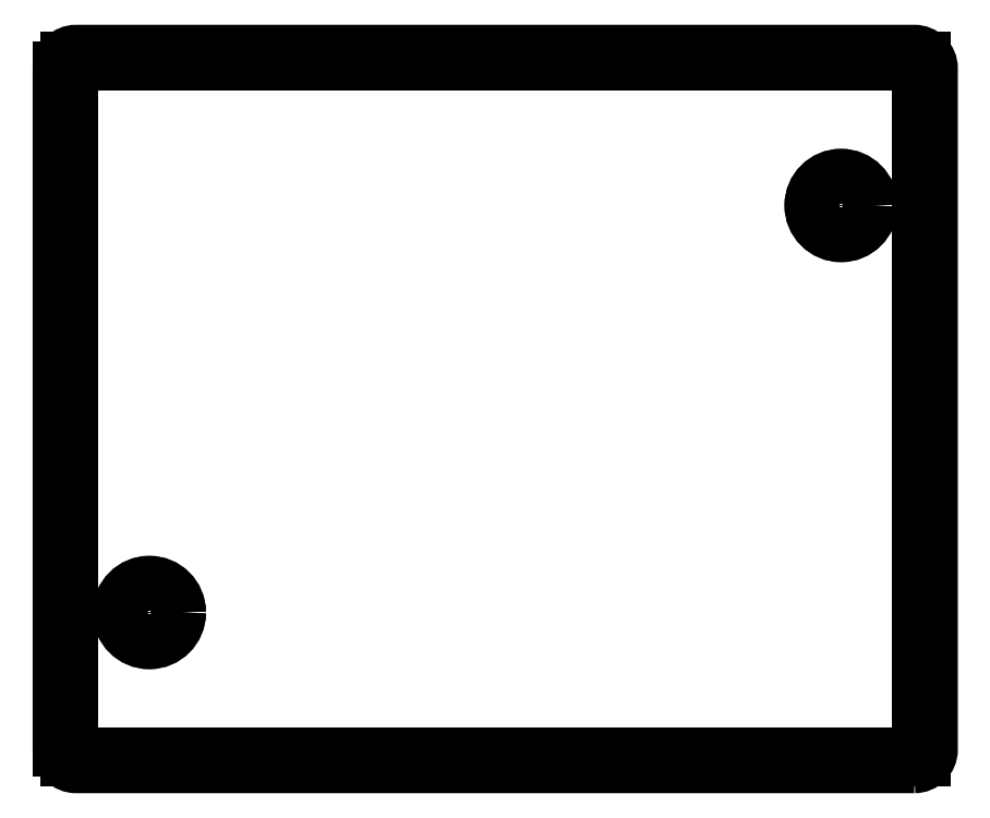
<metadata>
{"format":"dxf","ext":"dxf","renderer":"ezdxf+matplotlib","layout":"modelspace","background":"white","min_lineweight":24,"dpi":150}
</metadata>
<code>
0
SECTION
2
ENTITIES
0
CIRCLE
8
0
10
-42.5
20
-25
30
0
40
3.6
210
0
220
0
230
1
0
CIRCLE
8
0
10
42.5
20
25
30
0
40
3.6
210
0
220
0
230
1
0
LWPOLYLINE
8
0
90
4
70
1
43
0
10
52.1
20
-42.45
10
52.1
20
42.45
10
-52.1
20
42.45
10
-52.1
20
-42.45
0
LINE
8
0
10
52.6
20
42.95
30
0
11
-52.6
21
42.95
31
0
0
CIRCLE
8
0
10
-42.5
20
-25
30
0
40
2.2
210
0
220
0
230
1
0
CIRCLE
8
0
10
-42.5
20
-25
30
0
40
2.2
210
0
220
0
230
1
0
CIRCLE
8
0
10
-42.5
20
-25
30
0
40
3.6
210
0
220
-0
230
1
0
LINE
8
0
10
-53.5
20
41.85
30
0
11
-53.5
21
-41.85
31
0
0
LWPOLYLINE
8
0
90
4
70
1
43
0
10
-52.6
20
42.95
10
52.6
20
42.95
10
52.6
20
-42.95
10
-52.6
20
-42.95
0
LWPOLYLINE
8
0
90
8
70
1
43
0
10
51.5
20
-43.85
42
0.4142
10
53.5
20
-41.85
10
53.5
20
41.85
42
0.4142
10
51.5
20
43.85
10
-51.5
20
43.85
42
0.4142
10
-53.5
20
41.85
10
-53.5
20
-41.85
42
0.4142
10
-51.5
20
-43.85
0
LWPOLYLINE
8
0
90
4
70
1
43
0
10
-52.1
20
42.45
10
52.1
20
42.45
10
52.1
20
-42.45
10
-52.1
20
-42.45
0
LWPOLYLINE
8
0
90
4
70
1
43
0
10
-52.6
20
42.95
10
-52.6
20
-42.95
10
52.6
20
-42.95
10
52.6
20
42.95
0
CIRCLE
8
0
10
42.5
20
25
30
0
40
3.6
210
0
220
-0
230
1
0
CIRCLE
8
0
10
42.5
20
25
30
0
40
2.2
210
0
220
0
230
1
0
ENDSEC
0
EOF

</code>
